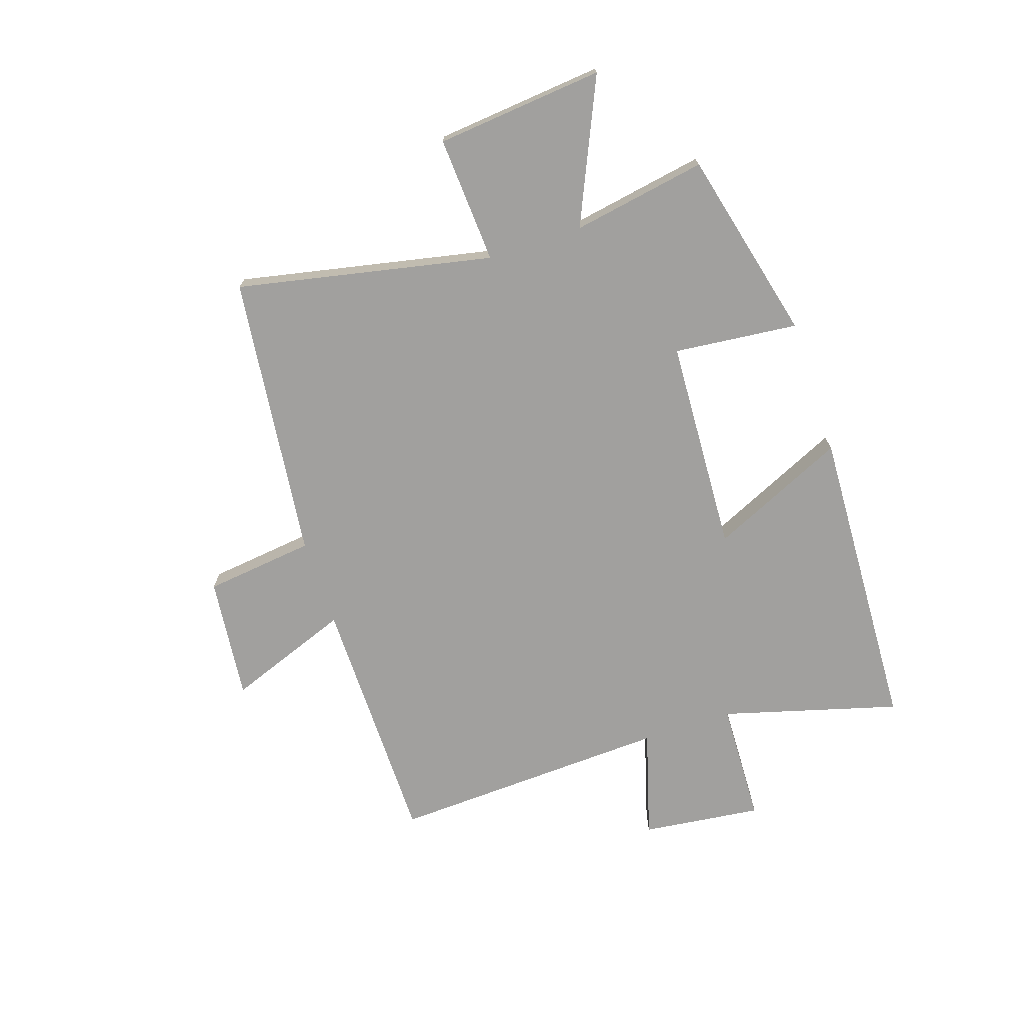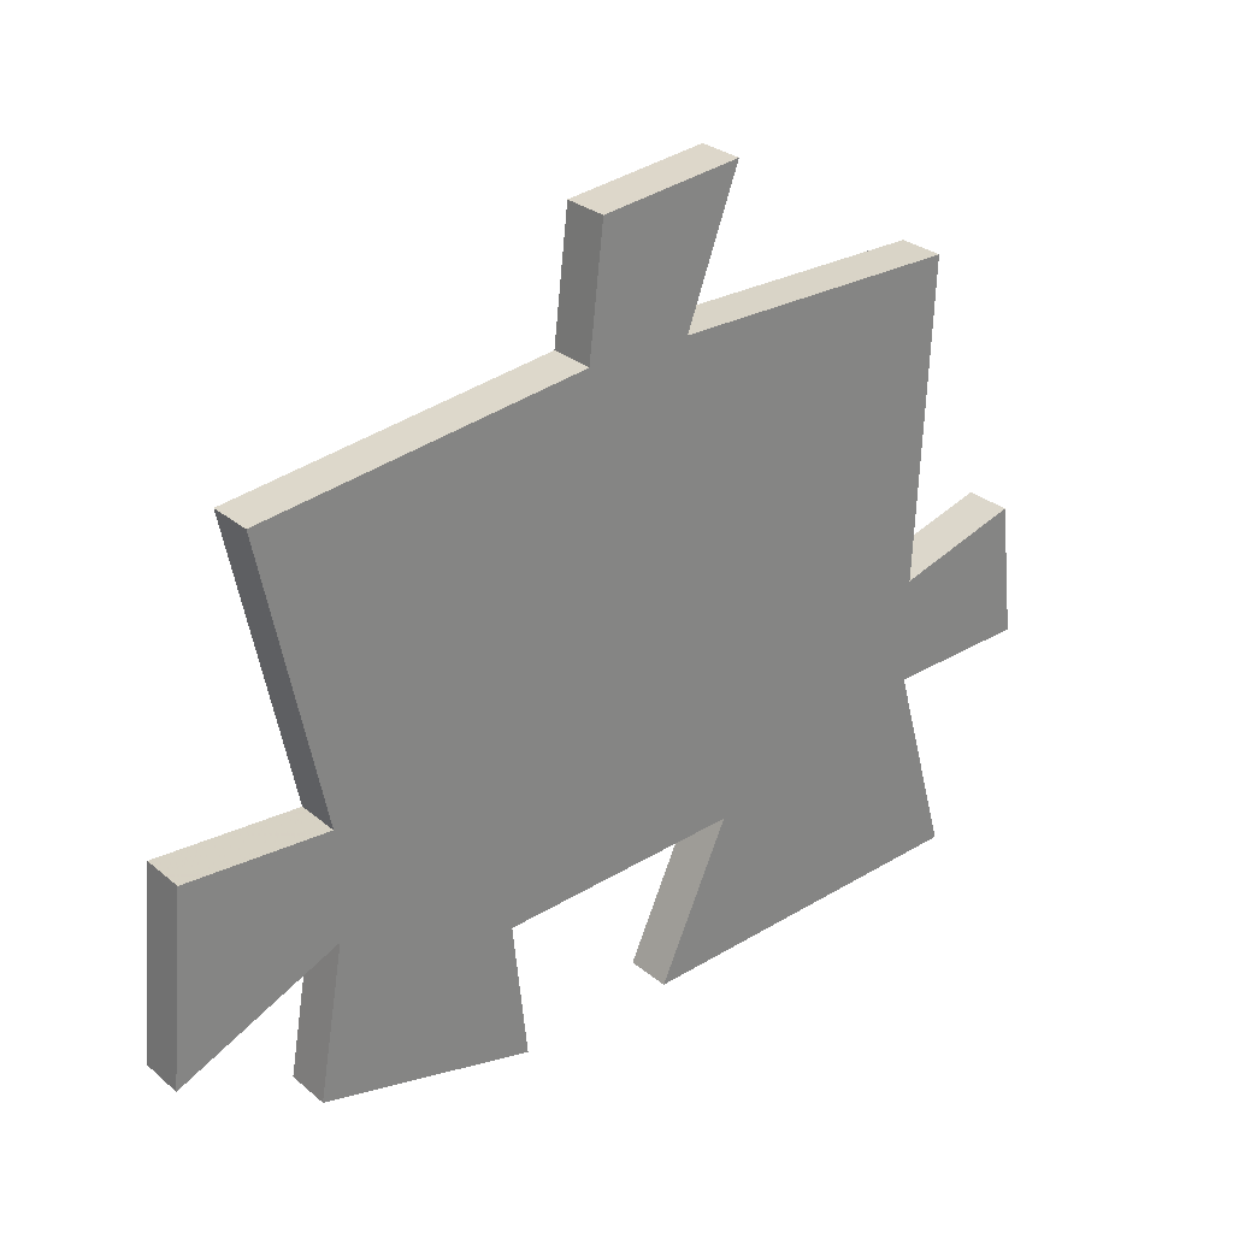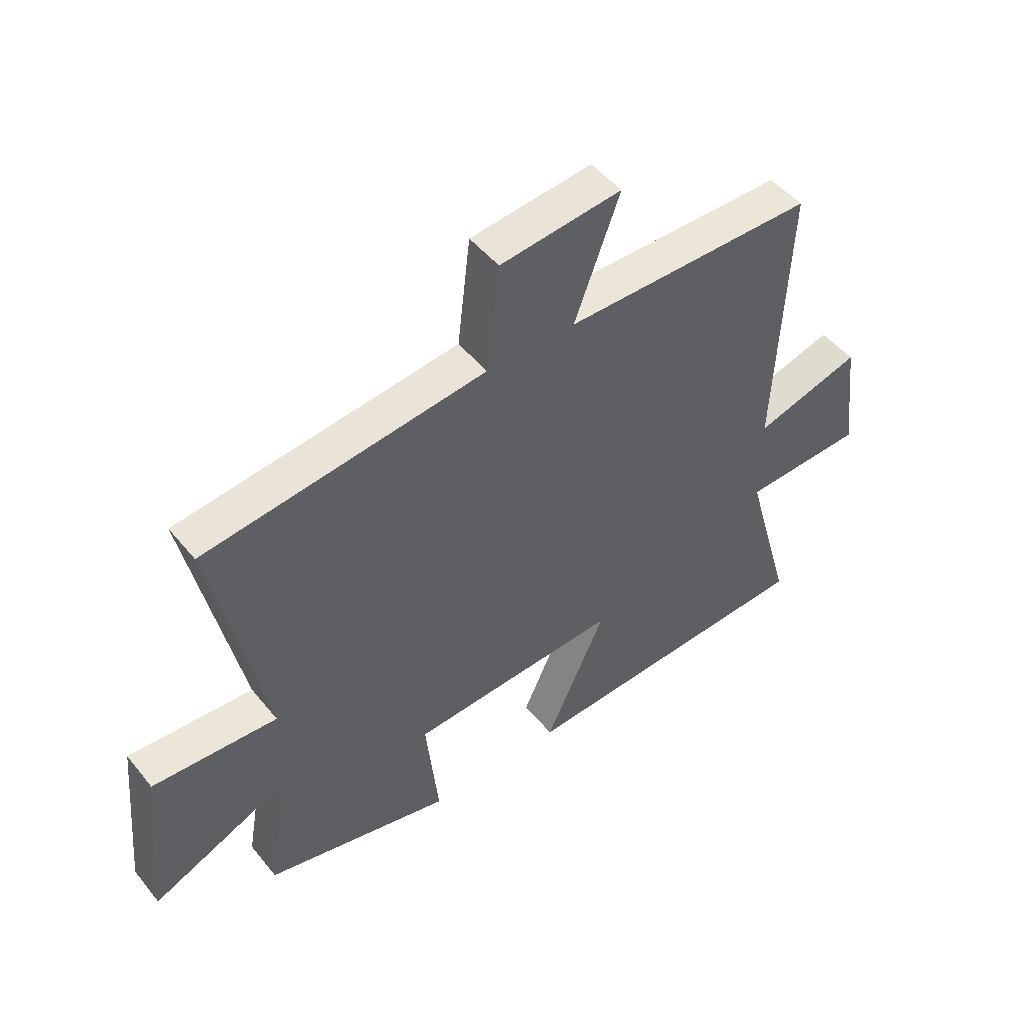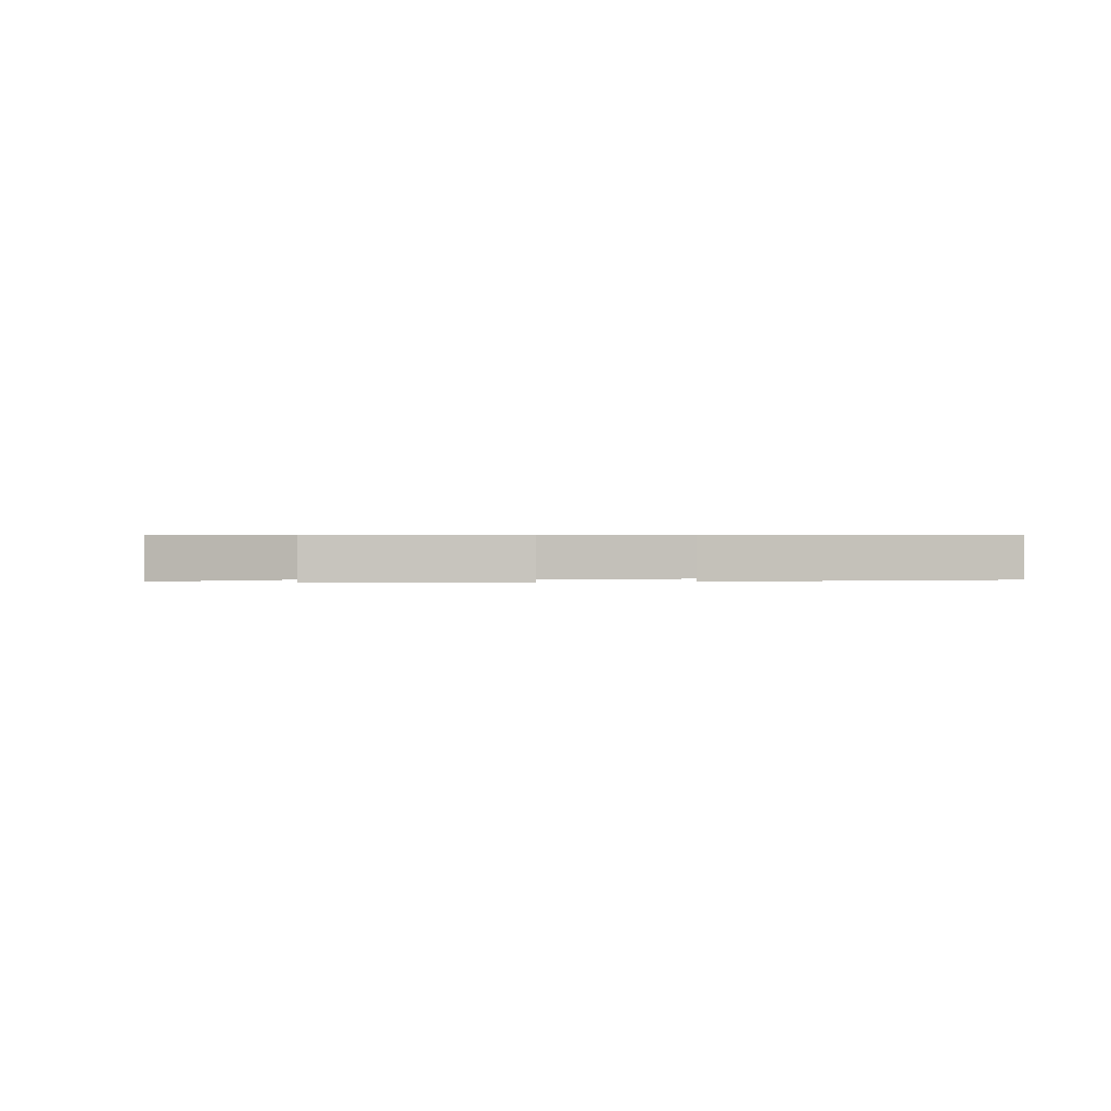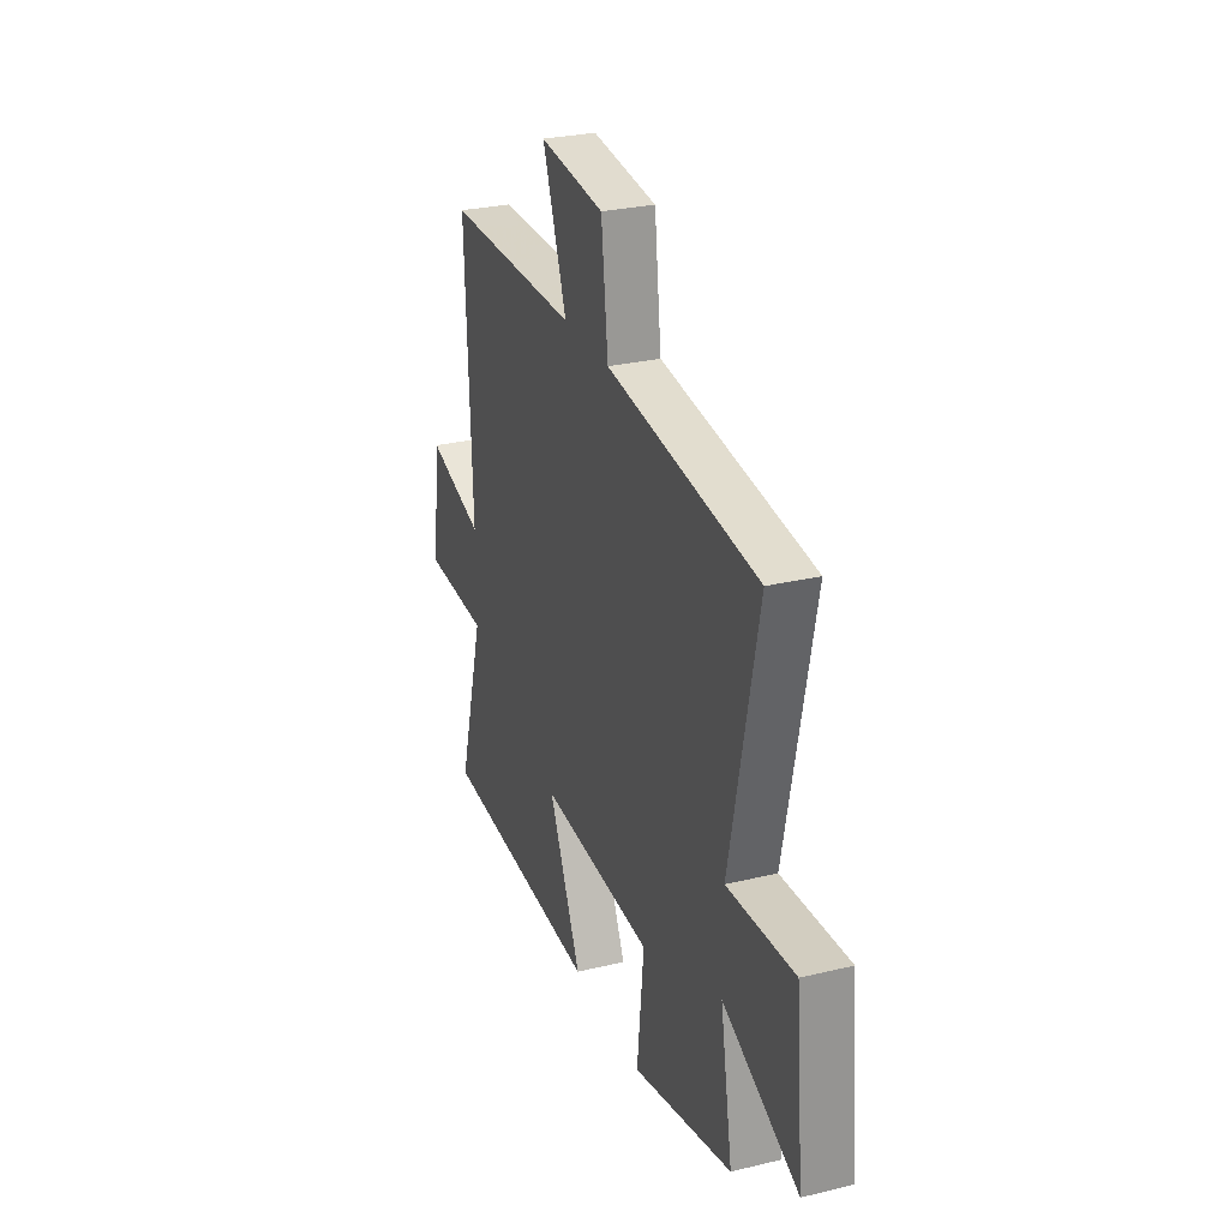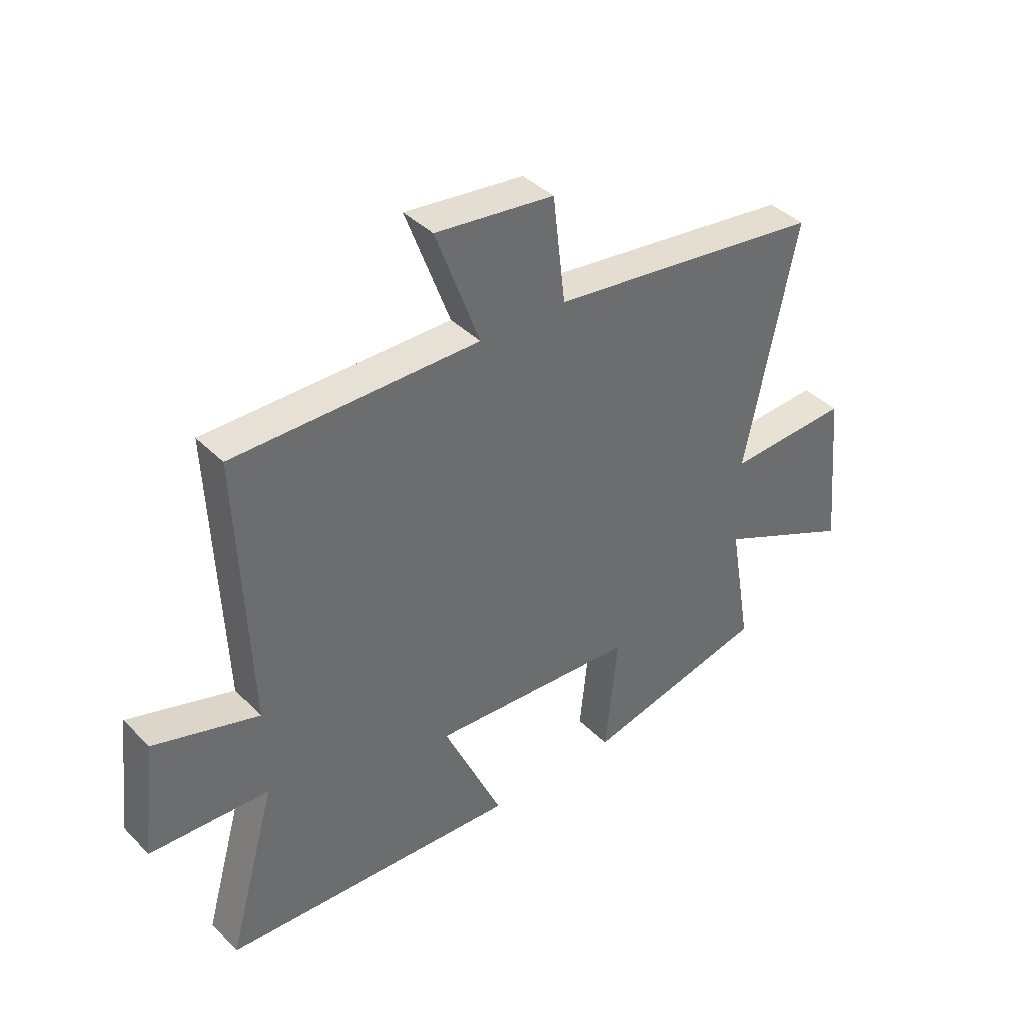
<metadata>
{"format":"obj","ext":"obj","renderer":"f3d","projection":"perspective","resolution":1024,"background":"white","views":[{"elev":-71.8,"azim":108.5,"up":"+Y"},{"elev":28.8,"azim":140.7,"up":"+Z"},{"elev":48.7,"azim":142.8,"up":"+Z"},{"elev":0.4,"azim":165.5,"up":"+Y"},{"elev":28.0,"azim":70.0,"up":"+Z"},{"elev":39.3,"azim":-39.2,"up":"+Z"}]}
</metadata>
<code>
v -0.521 0.07 0.498
v -0.071 0.07 0.5
v -0.152 0.07 0.718
v 0.066 0.07 0.694
v 0.089 0.07 0.5
v 0.594 0.07 0.439
v 0.5 0.07 -0.011
v 0.724 0.07 0.002
v 0.752 0.07 -0.294
v 0.5 0.07 -0.181
v 0.541 0.07 -0.418
v 0.204 0.07 -0.5
v 0.227 0.07 -0.281
v -0.151 0.07 -0.261
v -0.042 0.07 -0.5
v -0.588 0.07 -0.474
v -0.5 0.07 -0.162
v -0.718 0.07 -0.154
v -0.692 0.07 0.058
v -0.5 0.07 0.002
v -0.521 0 0.498
v -0.071 0 0.5
v -0.152 0 0.718
v 0.066 0 0.694
v 0.089 0 0.5
v 0.594 0 0.439
v 0.5 0 -0.011
v 0.724 0 0.002
v 0.752 0 -0.294
v 0.5 0 -0.181
v 0.541 0 -0.418
v 0.204 0 -0.5
v 0.227 0 -0.281
v -0.151 0 -0.261
v -0.042 0 -0.5
v -0.588 0 -0.474
v -0.5 0 -0.162
v -0.718 0 -0.154
v -0.692 0 0.058
v -0.5 0 0.002
f 17 18 19 20
f 14 15 16 17
f 13 14 17 20
f 10 11 12 13
f 10 13 20 1
f 7 8 9 10
f 5 6 7
f 5 7 10 1
f 2 3 4 5
f 1 2 5
f 40 39 38 37
f 37 36 35 34
f 40 37 34 33
f 33 32 31 30
f 21 40 33 30
f 30 29 28 27
f 27 26 25
f 21 30 27 25
f 25 24 23 22
f 25 22 21
f 1 21 22 2
f 2 22 23 3
f 3 23 24 4
f 4 24 25 5
f 5 25 26 6
f 6 26 27 7
f 7 27 28 8
f 8 28 29 9
f 9 29 30 10
f 10 30 31 11
f 11 31 32 12
f 12 32 33 13
f 13 33 34 14
f 14 34 35 15
f 15 35 36 16
f 16 36 37 17
f 17 37 38 18
f 18 38 39 19
f 19 39 40 20
f 20 40 21 1

</code>
